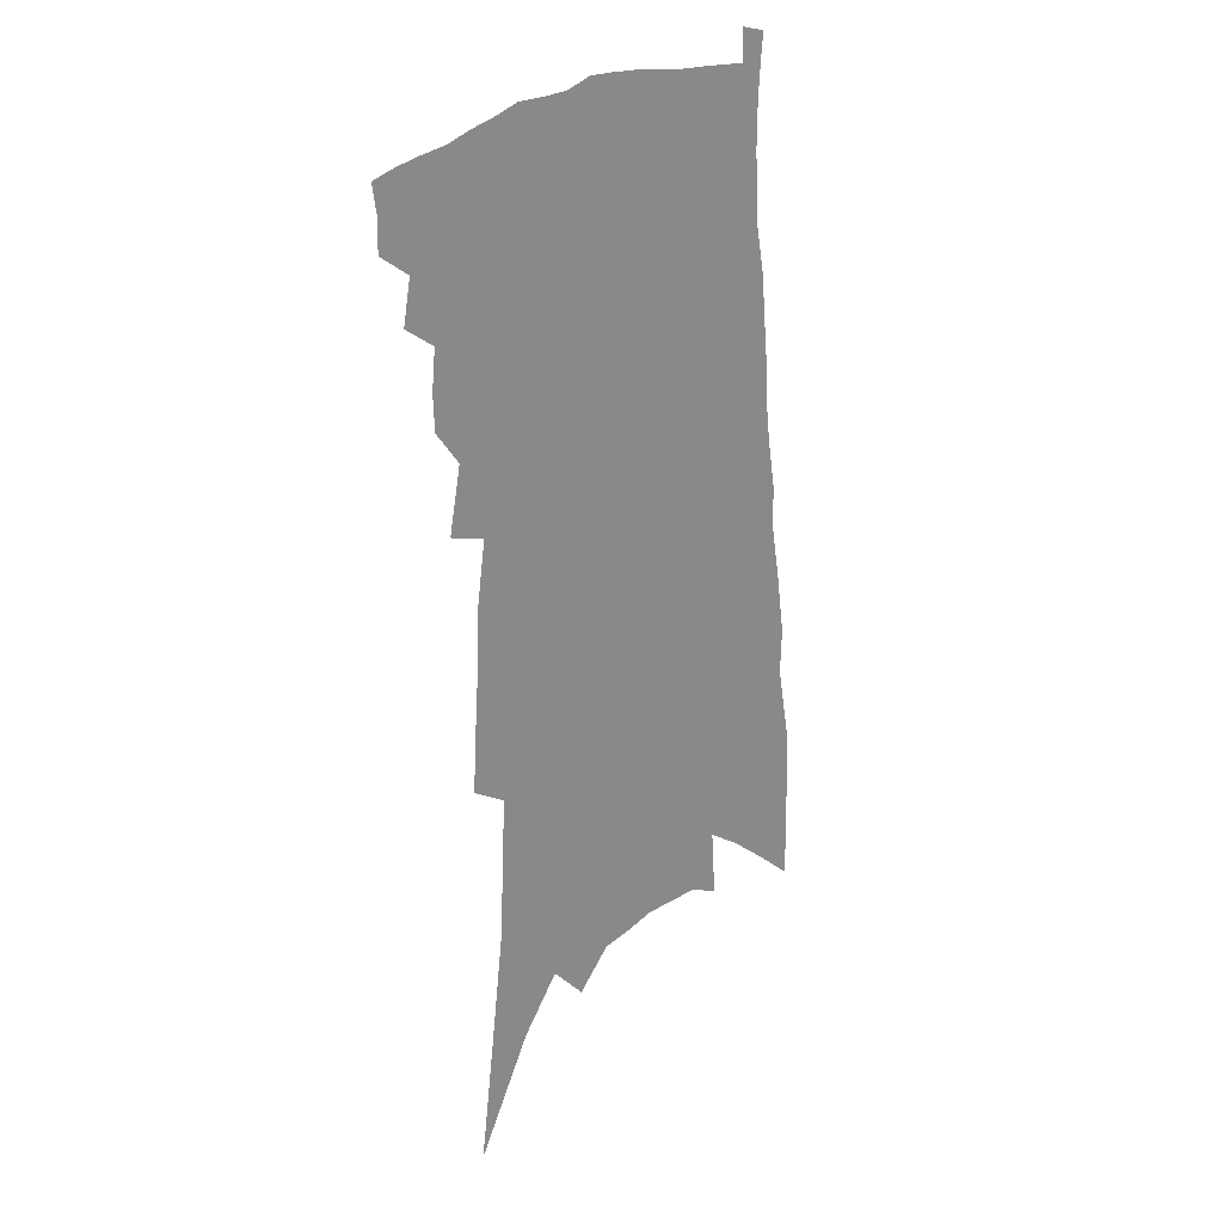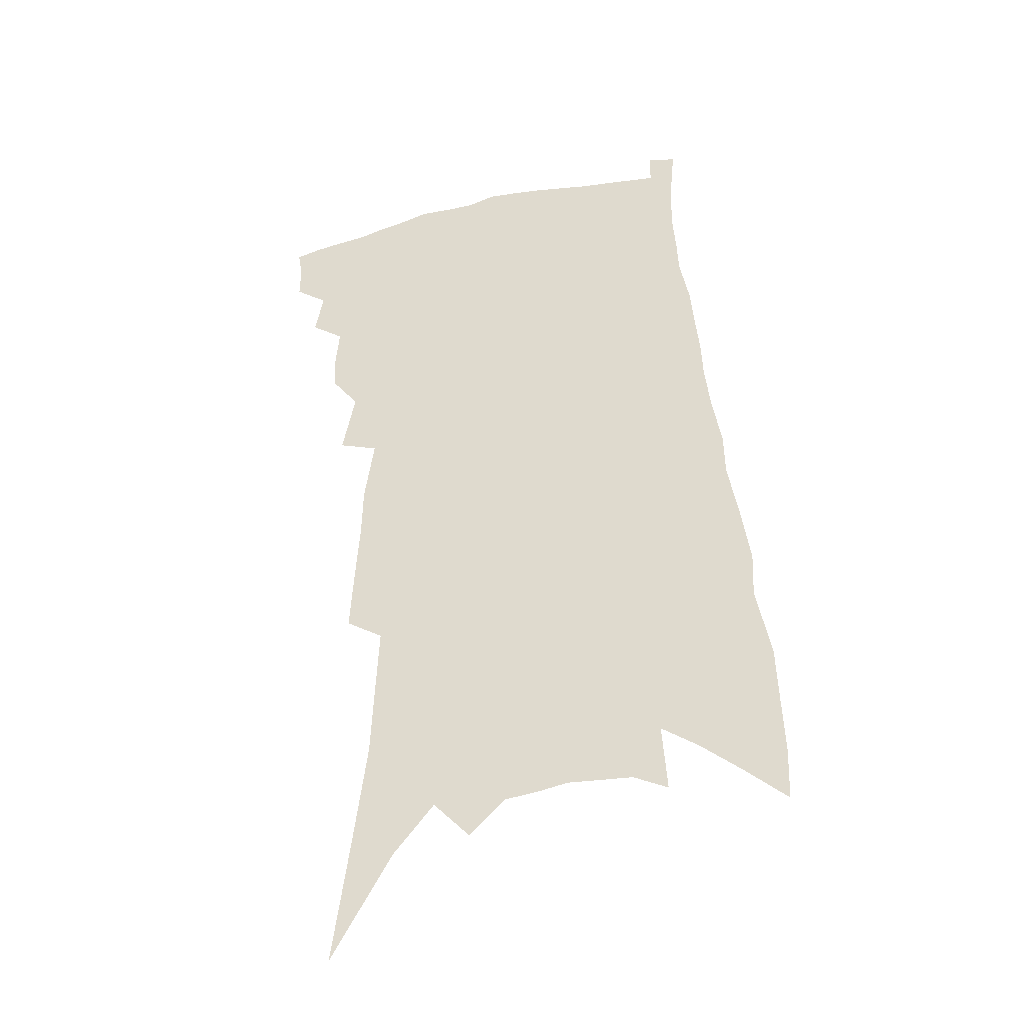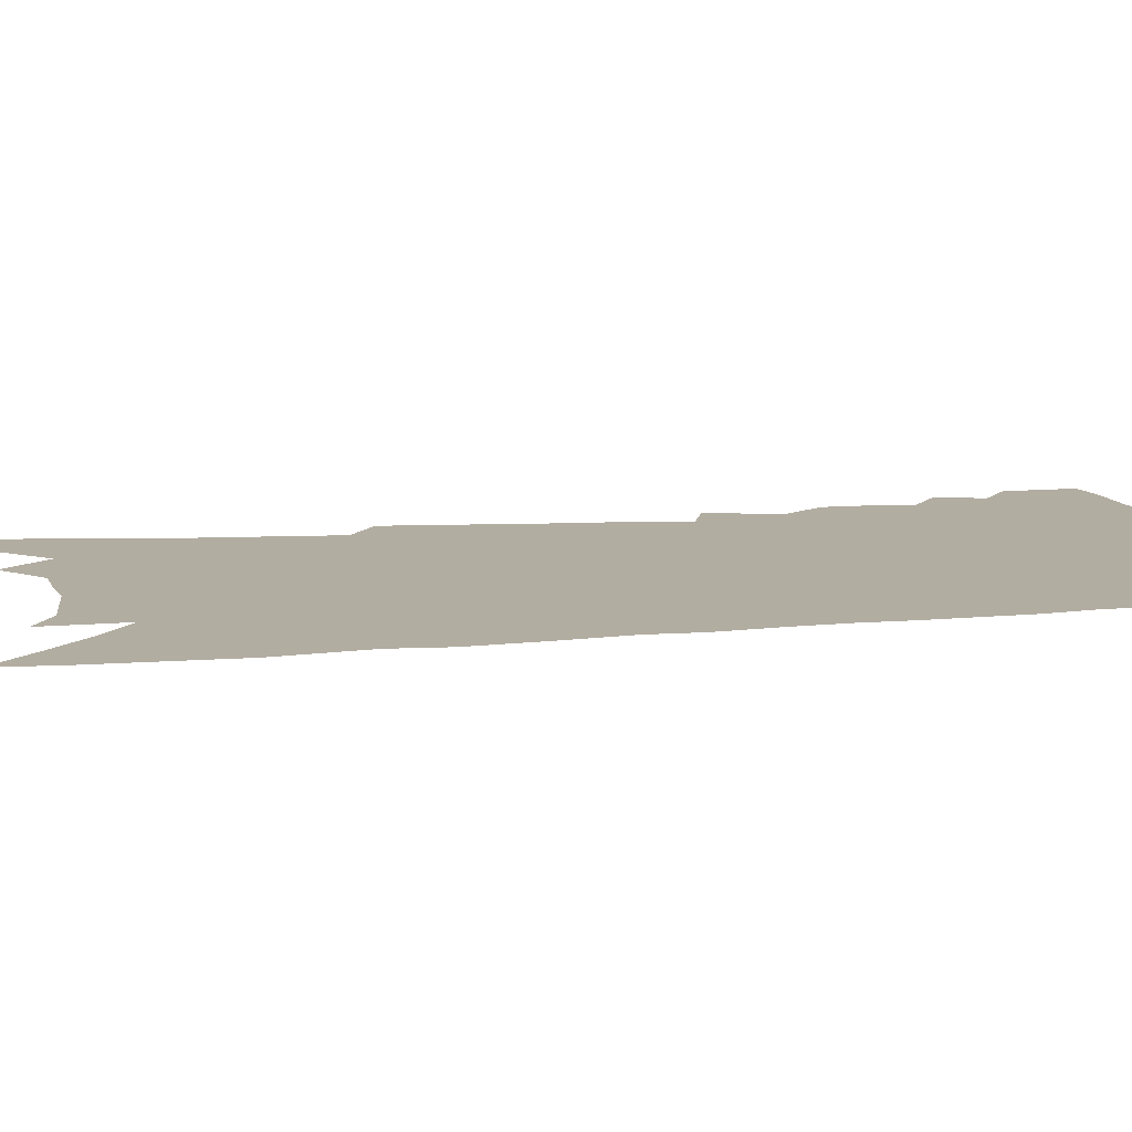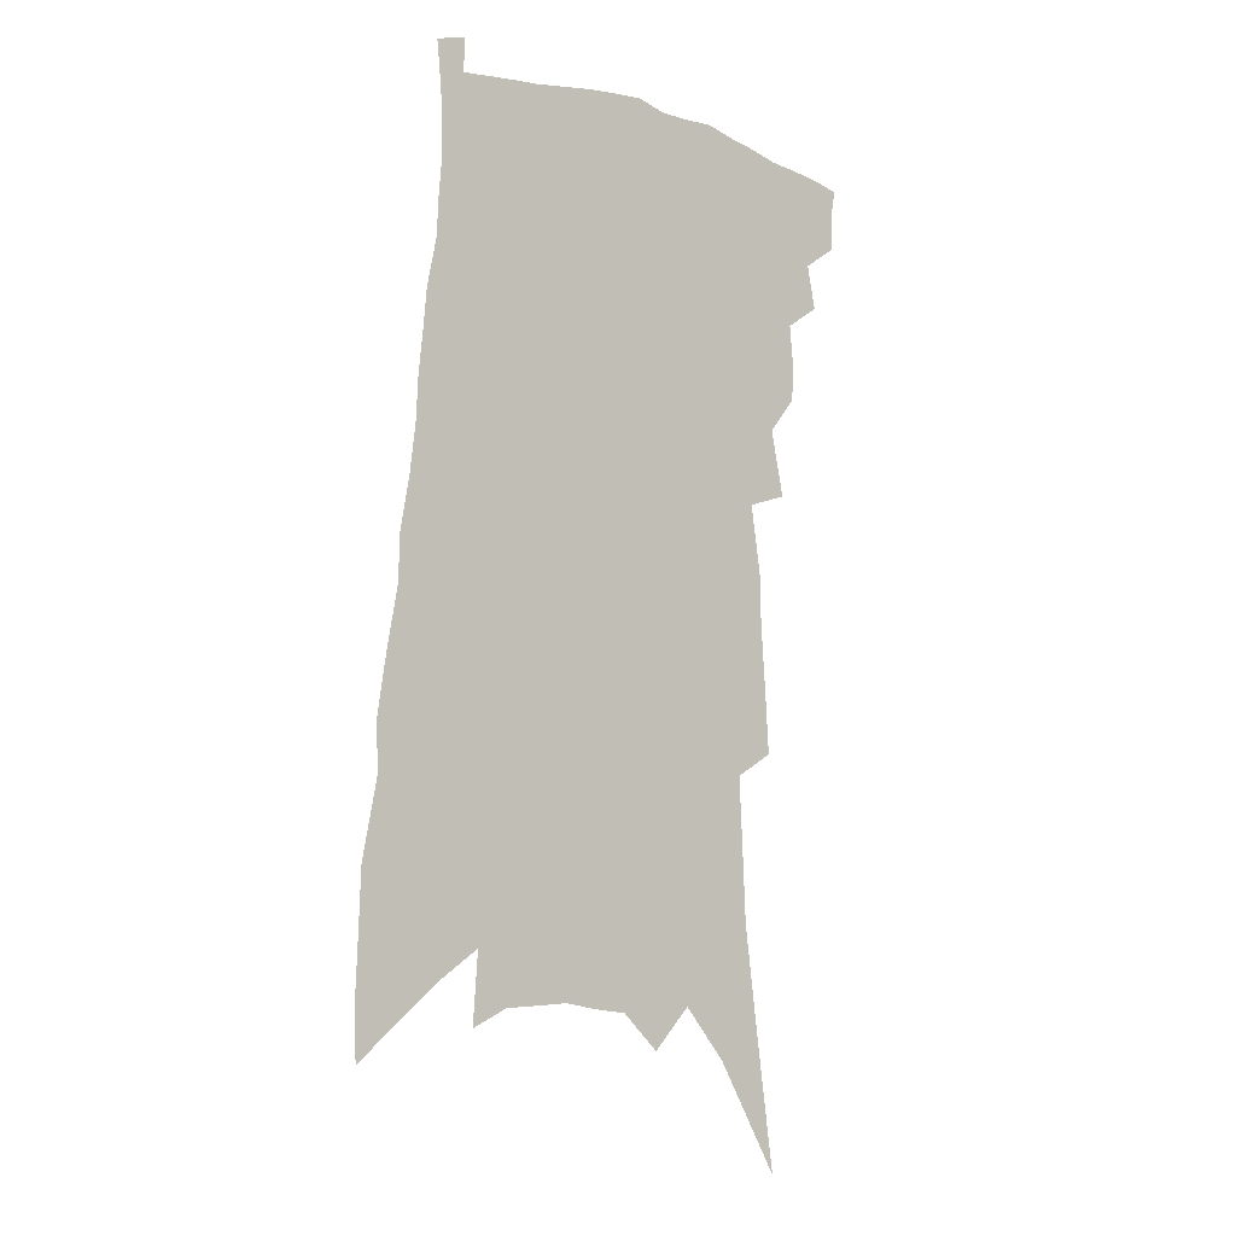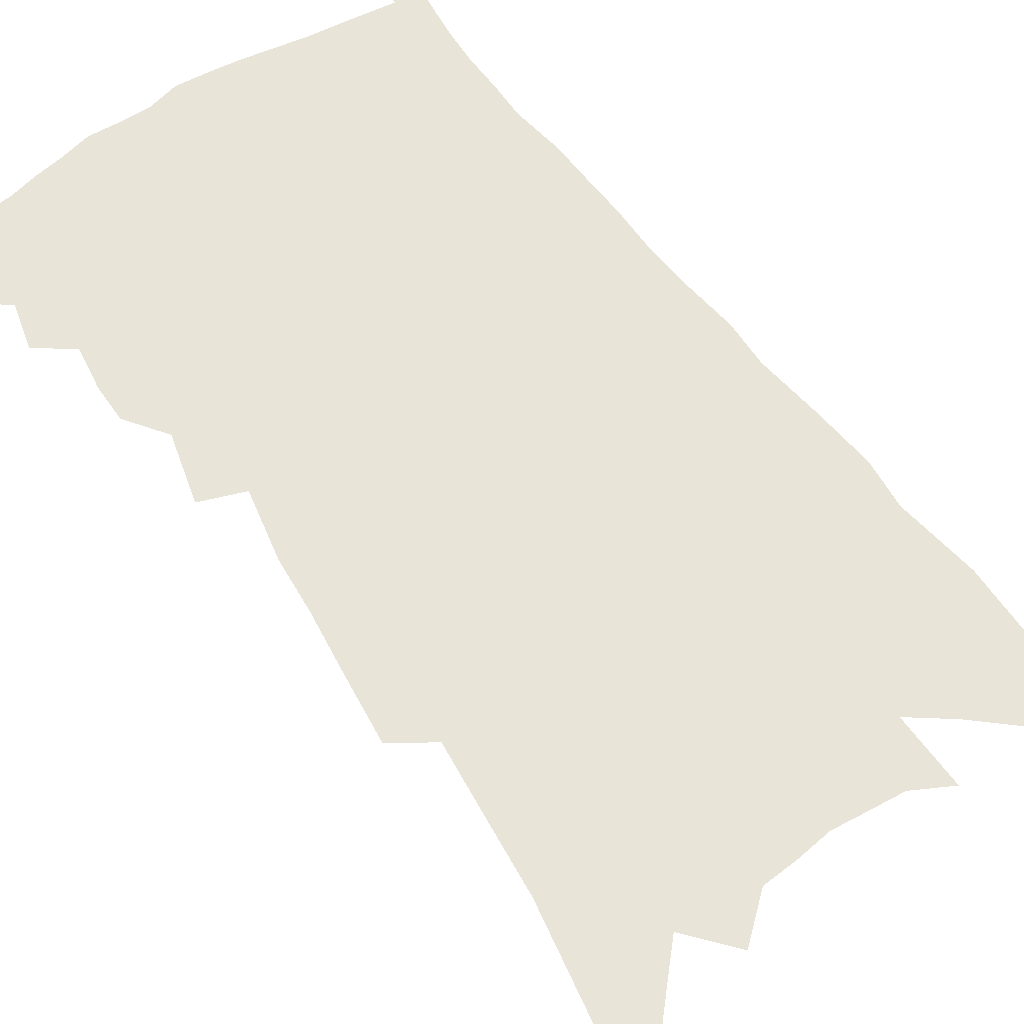
<metadata>
{"format":"obj","ext":"obj","renderer":"f3d","projection":"perspective","resolution":1024,"background":"white","views":[{"elev":23.8,"azim":-48.2,"up":"+Y"},{"elev":-36.7,"azim":14.5,"up":"+Y"},{"elev":10.5,"azim":81.5,"up":"+Z"},{"elev":-7.1,"azim":141.6,"up":"+Y"},{"elev":60.6,"azim":-31.5,"up":"+Z"}]}
</metadata>
<code>
v 481.4 385.7 0
v 481.6 397.3 0
v 479.9 407.5 0
v 490.3 362.2 0
v 493.4 377.5 0
v 492.2 387.9 0
v 491.8 398.7 0
v 489.6 409.9 0
v 501.5 327.3 0
v 500.9 339.7 0
v 502.3 354.1 0
v 504.6 368.9 0
v 504.1 379.8 0
v 503.1 390.1 0
v 501.7 400.3 0
v 499.5 411.5 0
v 506.6 292.1 0
v 511.3 315 0
v 513.8 333.1 0
v 514.3 346.3 0
v 515.4 359.9 0
v 515.2 371 0
v 514.5 381.6 0
v 513.3 391.7 0
v 511.7 401.9 0
v 509.7 412.8 0
v 514 201 0
v 515.4 223.6 0
v 517 245.4 0
v 517.5 263.9 0
v 521.1 287.5 0
v 522.5 305.3 0
v 523.8 321.6 0
v 523.8 334.3 0
v 524.7 347.8 0
v 525.7 361.4 0
v 525.5 372.7 0
v 524.6 383 0
v 523.4 393.1 0
v 521.9 403.1 0
v 519.4 415.5 0
v 513.8 58.61 0
v 519.9 103.1 0
v 525.1 142.7 0
v 526.3 168.7 0
v 527.5 193 0
v 529.9 219 0
v 530.6 239.4 0
v 531.3 258.5 0
v 532.4 277.4 0
v 533.7 295.7 0
v 534.9 312.5 0
v 536.4 328.2 0
v 536.8 340.9 0
v 536.2 351.9 0
v 536.6 364.2 0
v 535.8 374.4 0
v 534.7 384.5 0
v 533.3 394.6 0
v 531.7 404.9 0
v 529.4 417.6 0
v 536 97.37 0
v 538.4 130.9 0
v 540.4 161.2 0
v 541 184.9 0
v 541.1 205.7 0
v 543.5 232.1 0
v 543 248.5 0
v 543.3 266.1 0
v 544.2 284.3 0
v 544.4 299.2 0
v 545.7 316.4 0
v 546.2 329.2 0
v 546.8 343 0
v 546.6 354.3 0
v 546.4 365.3 0
v 546.5 376.1 0
v 544.8 385.9 0
v 543.7 396 0
v 541.9 407 0
v 539.4 420.4 0
v 551 115.6 0
v 553.8 151 0
v 554.3 176.1 0
v 553.5 195 0
v 554.3 218.4 0
v 555 239.8 0
v 554.6 256.1 0
v 555.2 274.2 0
v 554.8 287.9 0
v 555.2 303.3 0
v 555.4 316.8 0
v 556.5 332.3 0
v 556.8 344.9 0
v 556.5 355.8 0
v 556.2 366.3 0
v 556.1 377.1 0
v 555.2 386.8 0
v 554.3 396.5 0
v 552.5 407.5 0
v 550.3 420.1 0
v 564.5 101.4 0
v 565.6 133.7 0
v 565.8 159.2 0
v 565.9 183.6 0
v 565.4 203.8 0
v 565.3 224.3 0
v 565.3 243 0
v 565.1 259.8 0
v 565.3 276.6 0
v 565.4 292 0
v 565.4 306.1 0
v 566.3 322.3 0
v 565.9 333.3 0
v 566.7 347.2 0
v 566.3 357.1 0
v 566.4 368.2 0
v 565.8 377.9 0
v 564.9 387.7 0
v 564.2 397.5 0
v 562.9 407.9 0
v 560.8 420.4 0
v 577.7 114.1 0
v 577.6 141.3 0
v 577.4 166.7 0
v 576.7 185.7 0
v 576.2 206.6 0
v 575.9 229 0
v 575.9 249.2 0
v 575.3 262.9 0
v 575.5 279.4 0
v 575.4 293.6 0
v 575.3 307.7 0
v 575.9 323.7 0
v 576.1 336.7 0
v 576 347.6 0
v 575.9 358.3 0
v 576.1 369.4 0
v 575.4 378.8 0
v 575.1 388.5 0
v 574.1 398.5 0
v 572.9 409 0
v 570.7 423.3 0
v 589.5 115.5 0
v 589 145.5 0
v 588.4 168.1 0
v 587.6 189.2 0
v 586.9 210.7 0
v 586.5 226.2 0
v 585.3 253.1 0
v 585.5 266.2 0
v 585.5 280.4 0
v 585.3 295.8 0
v 585.2 309.8 0
v 585.3 324.6 0
v 585.4 337.4 0
v 585.5 348.3 0
v 585.3 358.6 0
v 585.4 369.6 0
v 585.2 379.3 0
v 584.9 389 0
v 584.5 398.8 0
v 583 410.2 0
v 581.4 422.8 0
v 601.3 117.7 0
v 600.3 146.3 0
v 599.3 168.9 0
v 598.4 191.3 0
v 597.5 211.4 0
v 596.9 226.9 0
v 596.8 244.8 0
v 595.9 261.5 0
v 595.3 281.1 0
v 595 296.9 0
v 594.8 310.7 0
v 594.7 324.9 0
v 594.7 336.2 0
v 594.8 349 0
v 594.8 359.5 0
v 595 370 0
v 595 379.8 0
v 594.8 389.5 0
v 594.3 399.5 0
v 593.4 410.3 0
v 592.2 421.9 0
v 613.2 117.2 0
v 611.6 145.7 0
v 610.7 166.4 0
v 609.3 189.5 0
v 608.2 209.6 0
v 607.4 230 0
v 606.7 247.9 0
v 605.8 266.6 0
v 605.2 280.5 0
v 604.6 296.8 0
v 604.3 310.5 0
v 604.2 323.6 0
v 604 336.9 0
v 604.1 348.3 0
v 604.1 359.9 0
v 604.3 370.3 0
v 604.6 379.9 0
v 605 389.5 0
v 605.1 398.9 0
v 604.3 409.4 0
v 603.4 420.4 0
v 625.1 116.6 0
v 623.7 140.5 0
v 621.9 165.2 0
v 620.8 185.6 0
v 619.1 207.8 0
v 617.7 229.4 0
v 616.7 247.2 0
v 615.9 263.6 0
v 615 279.9 0
v 614.7 293.8 0
v 614 308.6 0
v 614 321.2 0
v 613 337.3 0
v 613.3 347.9 0
v 613.2 359.9 0
v 613.7 369.5 0
v 614 379.6 0
v 614.3 389.3 0
v 614.7 398.8 0
v 614.9 408.4 0
v 614.5 418.9 0
v 637.9 110.6 0
v 636.1 135.2 0
v 634.7 157.4 0
v 632.3 182.5 0
v 630.5 204 0
v 628.6 225.6 0
v 627.8 242.4 0
v 627.8 256.6 0
v 625.1 277.7 0
v 624.7 291.5 0
v 623.8 306.2 0
v 624.6 317.2 0
v 623.4 332.8 0
v 623.3 345.1 0
v 622.3 358.7 0
v 623.1 368.6 0
v 623.2 380.3 0
v 623.7 389.1 0
v 624.1 398.5 0
v 624.6 407.9 0
v 624.5 418.2 0
v 649.8 126 0
v 647 152.3 0
v 645.3 174.2 0
v 643.2 196.4 0
v 640.9 218.1 0
v 639.1 237.5 0
v 638.4 253.6 0
v 637.4 270.1 0
v 635.7 286.9 0
v 635.3 300.7 0
v 634.1 316.6 0
v 633.5 329.9 0
v 634 341.3 0
v 633.1 354.5 0
v 632.8 366.7 0
v 632.3 379.1 0
v 632.8 388.8 0
v 633.5 398 0
v 634 407.5 0
v 634.3 417.3 0
v 664.7 114.1 0
v 662.5 138.6 0
v 659.9 162.6 0
v 658 184.3 0
v 655.4 206.2 0
v 653.3 226.5 0
v 651.4 245.2 0
v 650 262.4 0
v 648.7 278.8 0
v 646.5 296.1 0
v 645.5 310.9 0
v 646.3 322.9 0
v 644.2 338.5 0
v 642.7 352.8 0
v 642.6 364.8 0
v 642.3 376.4 0
v 642.6 387.1 0
v 642.9 397.5 0
v 643.4 406.9 0
v 644 416.4 0
v 644 428 0
v 680.5 100.8 0
v 681 119.8 0
v 680.1 140.9 0
v 679.3 161 0
v 673.8 188.3 0
v 674.5 204.7 0
v 671.2 226.1 0
v 667.2 247.7 0
v 666.8 263.3 0
v 663.4 282.5 0
v 661.3 299.1 0
v 660.6 313.4 0
v 659 328.6 0
v 657.6 343.1 0
v 654.1 360.2 0
v 653.5 372.3 0
v 652.4 385.4 0
v 652.4 396.5 0
v 652.8 406.3 0
v 653.5 415.7 0
v 654.6 425.4 0
f 5 6 1
f 1 6 2
f 6 7 2
f 2 7 3
f 7 8 3
f 11 12 4
f 4 12 5
f 12 13 5
f 5 13 6
f 13 14 6
f 6 14 7
f 14 15 7
f 7 15 8
f 15 16 8
f 18 19 9
f 9 19 10
f 19 20 10
f 10 20 11
f 20 21 11
f 11 21 12
f 21 22 12
f 12 22 13
f 22 23 13
f 13 23 14
f 23 24 14
f 14 24 15
f 24 25 15
f 15 25 16
f 25 26 16
f 31 32 17
f 17 32 18
f 32 33 18
f 18 33 19
f 33 34 19
f 19 34 20
f 34 35 20
f 20 35 21
f 35 36 21
f 21 36 22
f 36 37 22
f 22 37 23
f 37 38 23
f 23 38 24
f 38 39 24
f 24 39 25
f 39 40 25
f 25 40 26
f 40 41 26
f 46 47 27
f 27 47 28
f 47 48 28
f 28 48 29
f 48 49 29
f 29 49 30
f 49 50 30
f 30 50 31
f 50 51 31
f 31 51 32
f 51 52 32
f 32 52 33
f 52 53 33
f 33 53 34
f 53 54 34
f 34 54 35
f 54 55 35
f 35 55 36
f 55 56 36
f 36 56 37
f 56 57 37
f 37 57 38
f 57 58 38
f 38 58 39
f 58 59 39
f 39 59 40
f 59 60 40
f 40 60 41
f 60 61 41
f 42 62 43
f 62 63 43
f 43 63 44
f 63 64 44
f 44 64 45
f 64 65 45
f 45 65 46
f 65 66 46
f 46 66 47
f 66 67 47
f 47 67 48
f 67 68 48
f 48 68 49
f 68 69 49
f 49 69 50
f 69 70 50
f 50 70 51
f 70 71 51
f 51 71 52
f 71 72 52
f 52 72 53
f 72 73 53
f 53 73 54
f 73 74 54
f 54 74 55
f 74 75 55
f 55 75 56
f 75 76 56
f 56 76 57
f 76 77 57
f 57 77 58
f 77 78 58
f 58 78 59
f 78 79 59
f 59 79 60
f 79 80 60
f 60 80 61
f 80 81 61
f 62 82 63
f 82 83 63
f 63 83 64
f 83 84 64
f 64 84 65
f 84 85 65
f 65 85 66
f 85 86 66
f 66 86 67
f 86 87 67
f 67 87 68
f 87 88 68
f 68 88 69
f 88 89 69
f 69 89 70
f 89 90 70
f 70 90 71
f 90 91 71
f 71 91 72
f 91 92 72
f 72 92 73
f 92 93 73
f 73 93 74
f 93 94 74
f 74 94 75
f 94 95 75
f 75 95 76
f 95 96 76
f 76 96 77
f 96 97 77
f 77 97 78
f 97 98 78
f 78 98 79
f 98 99 79
f 79 99 80
f 99 100 80
f 80 100 81
f 100 101 81
f 102 103 82
f 82 103 83
f 103 104 83
f 83 104 84
f 104 105 84
f 84 105 85
f 105 106 85
f 85 106 86
f 106 107 86
f 86 107 87
f 107 108 87
f 87 108 88
f 108 109 88
f 88 109 89
f 109 110 89
f 89 110 90
f 110 111 90
f 90 111 91
f 111 112 91
f 91 112 92
f 112 113 92
f 92 113 93
f 113 114 93
f 93 114 94
f 114 115 94
f 94 115 95
f 115 116 95
f 95 116 96
f 116 117 96
f 96 117 97
f 117 118 97
f 97 118 98
f 118 119 98
f 98 119 99
f 119 120 99
f 99 120 100
f 120 121 100
f 100 121 101
f 121 122 101
f 102 123 103
f 123 124 103
f 103 124 104
f 124 125 104
f 104 125 105
f 125 126 105
f 105 126 106
f 126 127 106
f 106 127 107
f 127 128 107
f 107 128 108
f 128 129 108
f 108 129 109
f 129 130 109
f 109 130 110
f 130 131 110
f 110 131 111
f 131 132 111
f 111 132 112
f 132 133 112
f 112 133 113
f 133 134 113
f 113 134 114
f 134 135 114
f 114 135 115
f 135 136 115
f 115 136 116
f 136 137 116
f 116 137 117
f 137 138 117
f 117 138 118
f 138 139 118
f 118 139 119
f 139 140 119
f 119 140 120
f 140 141 120
f 120 141 121
f 141 142 121
f 121 142 122
f 142 143 122
f 123 144 124
f 144 145 124
f 124 145 125
f 145 146 125
f 125 146 126
f 146 147 126
f 126 147 127
f 147 148 127
f 127 148 128
f 148 149 128
f 128 149 129
f 149 150 129
f 129 150 130
f 150 151 130
f 130 151 131
f 151 152 131
f 131 152 132
f 152 153 132
f 132 153 133
f 153 154 133
f 133 154 134
f 154 155 134
f 134 155 135
f 155 156 135
f 135 156 136
f 156 157 136
f 136 157 137
f 157 158 137
f 137 158 138
f 158 159 138
f 138 159 139
f 159 160 139
f 139 160 140
f 160 161 140
f 140 161 141
f 161 162 141
f 141 162 142
f 162 163 142
f 142 163 143
f 163 164 143
f 144 165 145
f 165 166 145
f 145 166 146
f 166 167 146
f 146 167 147
f 167 168 147
f 147 168 148
f 168 169 148
f 148 169 149
f 169 170 149
f 149 170 150
f 170 171 150
f 150 171 151
f 171 172 151
f 151 172 152
f 172 173 152
f 152 173 153
f 173 174 153
f 153 174 154
f 174 175 154
f 154 175 155
f 175 176 155
f 155 176 156
f 176 177 156
f 156 177 157
f 177 178 157
f 157 178 158
f 178 179 158
f 158 179 159
f 179 180 159
f 159 180 160
f 180 181 160
f 160 181 161
f 181 182 161
f 161 182 162
f 182 183 162
f 162 183 163
f 183 184 163
f 163 184 164
f 184 185 164
f 165 186 166
f 186 187 166
f 166 187 167
f 187 188 167
f 167 188 168
f 188 189 168
f 168 189 169
f 189 190 169
f 169 190 170
f 190 191 170
f 170 191 171
f 191 192 171
f 171 192 172
f 192 193 172
f 172 193 173
f 193 194 173
f 173 194 174
f 194 195 174
f 174 195 175
f 195 196 175
f 175 196 176
f 196 197 176
f 176 197 177
f 197 198 177
f 177 198 178
f 198 199 178
f 178 199 179
f 199 200 179
f 179 200 180
f 200 201 180
f 180 201 181
f 201 202 181
f 181 202 182
f 202 203 182
f 182 203 183
f 203 204 183
f 183 204 184
f 204 205 184
f 184 205 185
f 205 206 185
f 186 207 187
f 207 208 187
f 187 208 188
f 208 209 188
f 188 209 189
f 209 210 189
f 189 210 190
f 210 211 190
f 190 211 191
f 211 212 191
f 191 212 192
f 212 213 192
f 192 213 193
f 213 214 193
f 193 214 194
f 214 215 194
f 194 215 195
f 215 216 195
f 195 216 196
f 216 217 196
f 196 217 197
f 217 218 197
f 197 218 198
f 218 219 198
f 198 219 199
f 219 220 199
f 199 220 200
f 220 221 200
f 200 221 201
f 221 222 201
f 201 222 202
f 222 223 202
f 202 223 203
f 223 224 203
f 203 224 204
f 224 225 204
f 204 225 205
f 225 226 205
f 205 226 206
f 226 227 206
f 207 228 208
f 228 229 208
f 208 229 209
f 229 230 209
f 209 230 210
f 230 231 210
f 210 231 211
f 231 232 211
f 211 232 212
f 232 233 212
f 212 233 213
f 233 234 213
f 213 234 214
f 234 235 214
f 214 235 215
f 235 236 215
f 215 236 216
f 236 237 216
f 216 237 217
f 237 238 217
f 217 238 218
f 238 239 218
f 218 239 219
f 239 240 219
f 219 240 220
f 240 241 220
f 220 241 221
f 241 242 221
f 221 242 222
f 242 243 222
f 222 243 223
f 243 244 223
f 223 244 224
f 244 245 224
f 224 245 225
f 245 246 225
f 225 246 226
f 246 247 226
f 226 247 227
f 247 248 227
f 229 249 230
f 249 250 230
f 230 250 231
f 250 251 231
f 231 251 232
f 251 252 232
f 232 252 233
f 252 253 233
f 233 253 234
f 253 254 234
f 234 254 235
f 254 255 235
f 235 255 236
f 255 256 236
f 236 256 237
f 256 257 237
f 237 257 238
f 257 258 238
f 238 258 239
f 258 259 239
f 239 259 240
f 259 260 240
f 240 260 241
f 260 261 241
f 241 261 242
f 261 262 242
f 242 262 243
f 262 263 243
f 243 263 244
f 263 264 244
f 244 264 245
f 264 265 245
f 245 265 246
f 265 266 246
f 246 266 247
f 266 267 247
f 247 267 248
f 267 268 248
f 249 269 250
f 269 270 250
f 250 270 251
f 270 271 251
f 251 271 252
f 271 272 252
f 252 272 253
f 272 273 253
f 253 273 254
f 273 274 254
f 254 274 255
f 274 275 255
f 255 275 256
f 275 276 256
f 256 276 257
f 276 277 257
f 257 277 258
f 277 278 258
f 258 278 259
f 278 279 259
f 259 279 260
f 279 280 260
f 260 280 261
f 280 281 261
f 261 281 262
f 281 282 262
f 262 282 263
f 282 283 263
f 263 283 264
f 283 284 264
f 264 284 265
f 284 285 265
f 265 285 266
f 285 286 266
f 266 286 267
f 286 287 267
f 267 287 268
f 287 288 268
f 269 290 270
f 290 291 270
f 270 291 271
f 291 292 271
f 271 292 272
f 292 293 272
f 272 293 273
f 293 294 273
f 273 294 274
f 294 295 274
f 274 295 275
f 295 296 275
f 275 296 276
f 296 297 276
f 276 297 277
f 297 298 277
f 277 298 278
f 298 299 278
f 278 299 279
f 299 300 279
f 279 300 280
f 300 301 280
f 280 301 281
f 301 302 281
f 281 302 282
f 302 303 282
f 282 303 283
f 303 304 283
f 283 304 284
f 304 305 284
f 284 305 285
f 305 306 285
f 285 306 286
f 306 307 286
f 286 307 287
f 307 308 287
f 287 308 288
f 308 309 288
f 288 309 289
f 309 310 289

</code>
